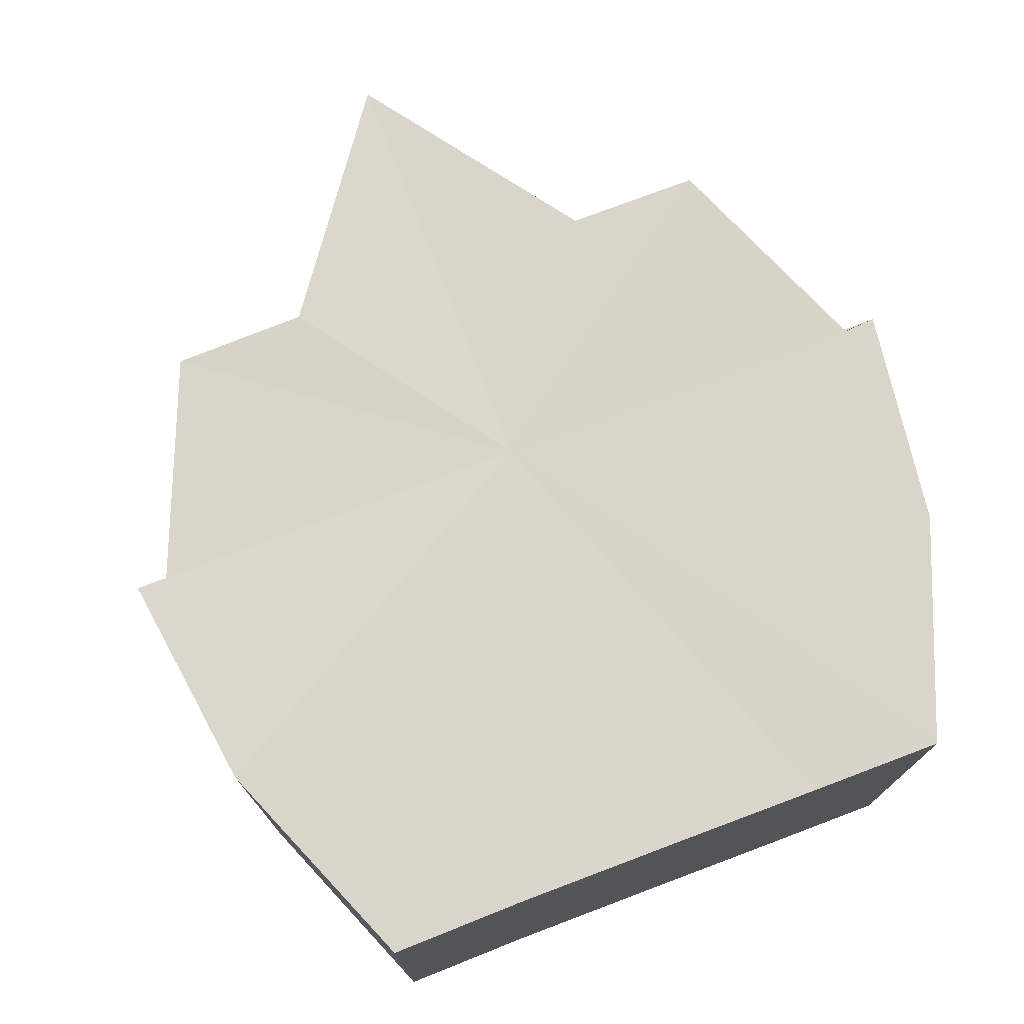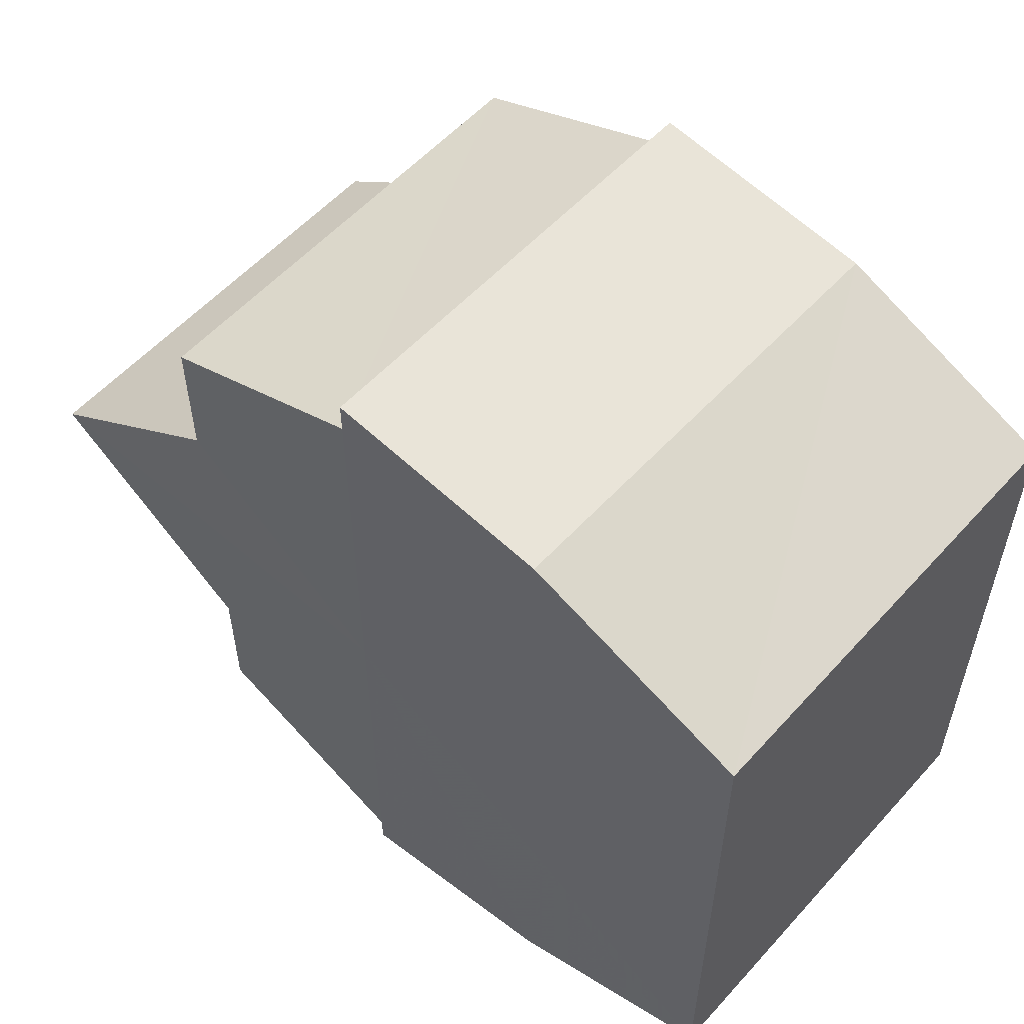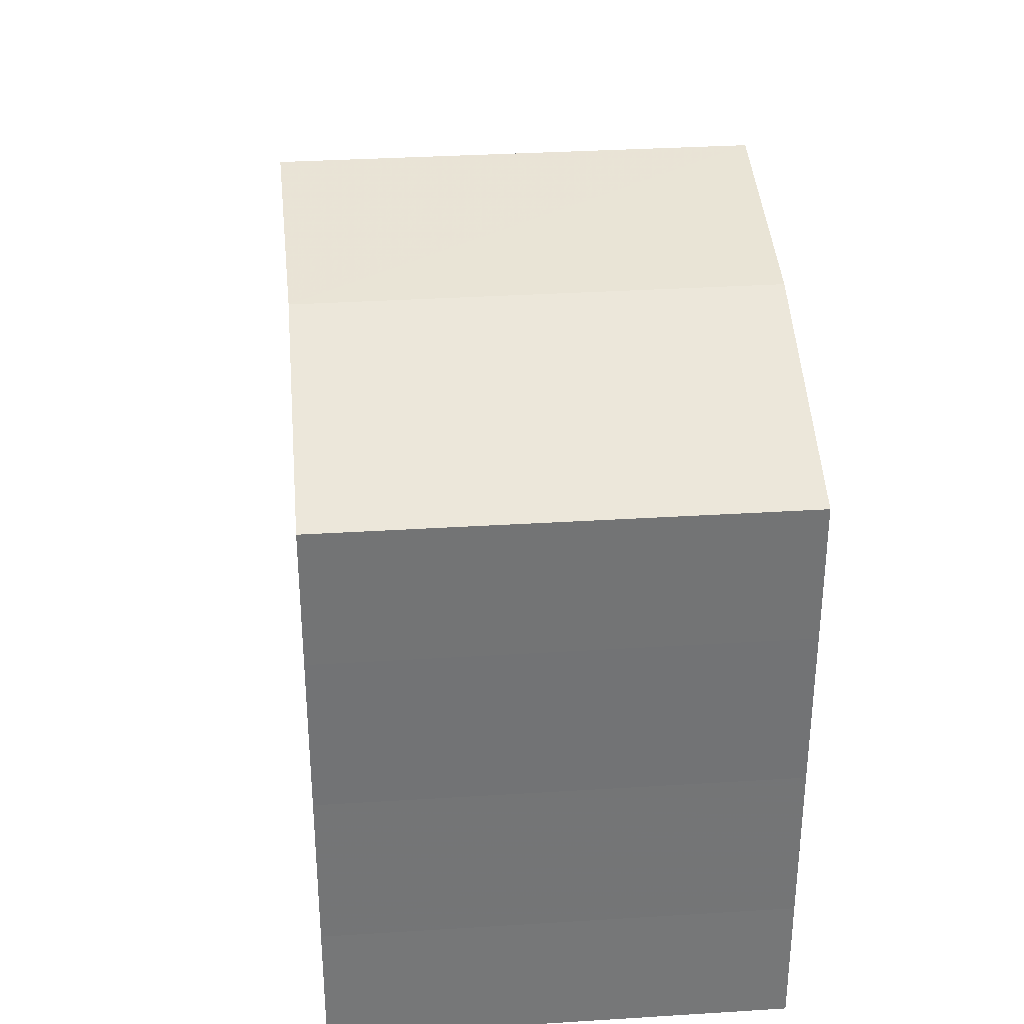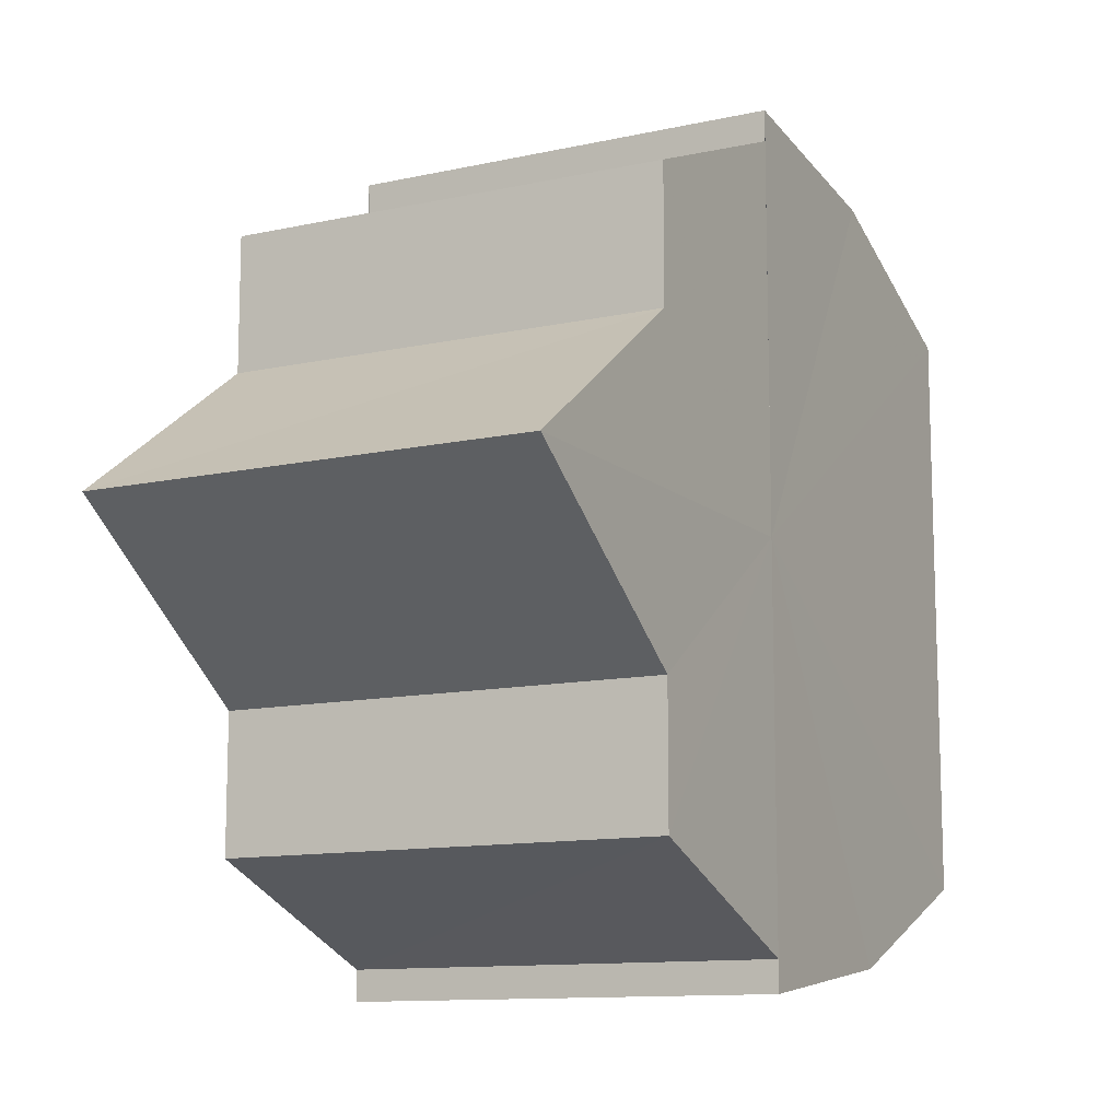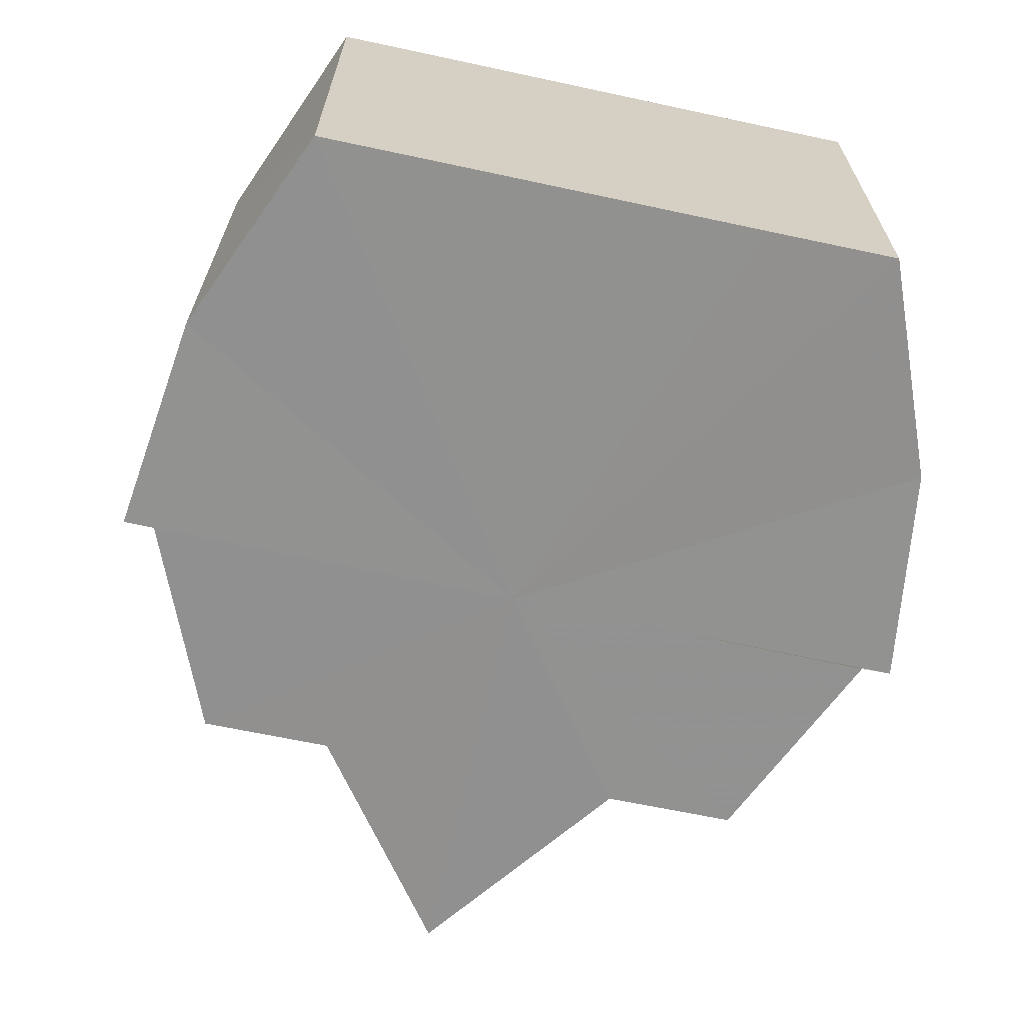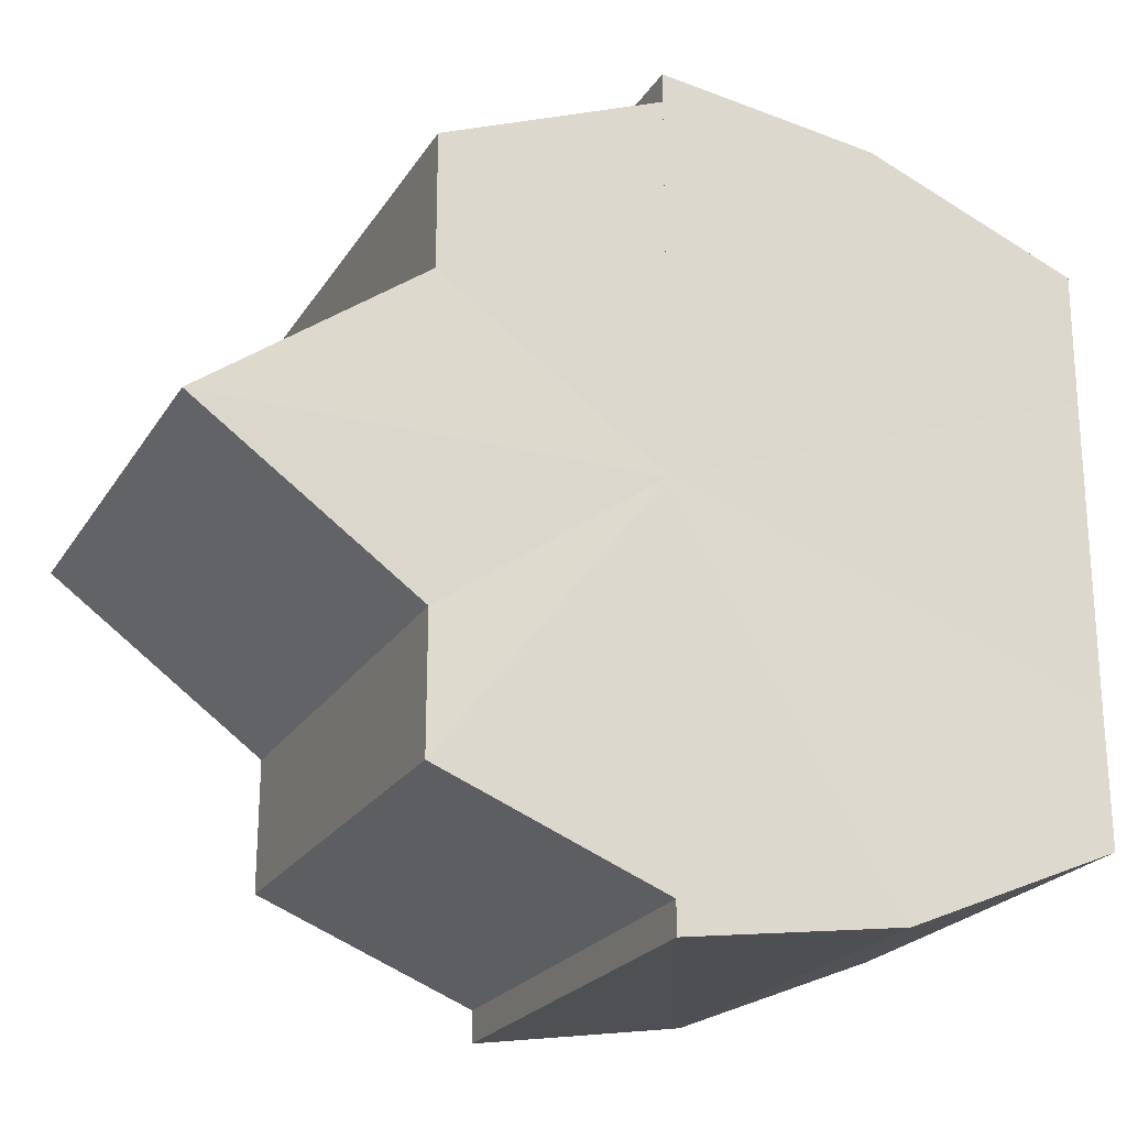
<metadata>
{"format":"obj","ext":"obj","renderer":"f3d","projection":"perspective","resolution":1024,"background":"white","views":[{"elev":74.2,"azim":69.1,"up":"+Y"},{"elev":56.1,"azim":41.8,"up":"+Z"},{"elev":34.2,"azim":84.9,"up":"+Z"},{"elev":-11.6,"azim":-62.0,"up":"+Z"},{"elev":-65.8,"azim":77.6,"up":"+Y"},{"elev":-22.4,"azim":-23.9,"up":"+Z"}]}
</metadata>
<code>
o 20800
v 2218 1873 8.045
v 2218 1873 8.046
v 2218 1873 8.045
v 2218 1873 8.045
v 2218 1873 8.046
v 2218 1873 8.046
v 2218 1873 8.05
v 2218 1873 8.056
v 2218 1873 8.05
v 2218 1873 8.063
v 2218 1873 8.056
v 2218 1873 8.046
v 2218 1873 8.05
v 2218 1873 8.05
v 2218 1873 8.056
v 2218 1873 8.056
v 2218 1873 8.063
v 2218 1873 8.063
v 2218 1873 8.063
v 2218 1873 8.056
v 2218 1873 8.071
v 2218 1873 8.05
v 2218 1873 8.046
v 2218 1873 8.077
v 2218 1873 8.081
v 2218 1873 8.056
v 2218 1873 8.063
v 2218 1873 8.05
v 2218 1873 8.071
v 2218 1873 8.046
v 2218 1873 8.077
v 2218 1873 8.045
v 2218 1873 8.081
v 2218 1873 8.082
v 2218 1873 8.046
v 2218 1873 8.045
v 2218 1873 8.05
v 2218 1873 8.046
v 2218 1873 8.056
v 2218 1873 8.05
v 2218 1873 8.063
v 2218 1873 8.056
v 2218 1873 8.071
v 2218 1873 8.063
v 2218 1873 8.077
v 2218 1873 8.071
v 2218 1873 8.081
v 2218 1873 8.077
v 2218 1873 8.082
v 2218 1873 8.081
v 2218 1873 8.082
v 2218 1873 8.081
v 2218 1873 8.077
v 2218 1873 8.081
v 2218 1873 8.071
v 2218 1873 8.077
v 2218 1873 8.063
v 2218 1873 8.071
v 2218 1873 8.056
v 2218 1873 8.063
v 2218 1873 8.05
v 2218 1873 8.056
v 2218 1873 8.046
v 2218 1873 8.05
v 2218 1873 8.045
v 2218 1873 8.046
v 2218 1873 8.063
v 2218 1873 8.071
v 2218 1873 8.063
v 2218 1873 8.077
v 2218 1873 8.071
v 2218 1873 8.081
v 2218 1873 8.077
v 2218 1873 8.071
v 2218 1873 8.071
v 2218 1873 8.077
v 2218 1873 8.077
v 2218 1873 8.081
v 2218 1873 8.081
v 2218 1873 8.082
v 2218 1873 8.081
v 2218 1873 8.082
v 2218 1873 8.063
v 2218 1873 8.081
v 2218 1873 8.077
v 2218 1873 8.071
v 2218 1873 8.063
v 2218 1873 8.056
v 2218 1873 8.05
v 2218 1873 8.046
v 2218 1873 8.045
v 2218 1873 8.046
v 2218 1873 8.05
v 2218 1873 8.056
v 2218 1873 8.063
v 2218 1873 8.071
v 2218 1873 8.077
v 2218 1873 8.081
f 1 2 3
f 4 2 5
f 6 7 5
f 7 8 9
f 8 10 11
f 12 13 14
f 14 15 16
f 16 17 18
f 19 17 20
f 19 21 17
f 19 20 22
f 19 22 23
f 19 24 21
f 19 25 24
f 19 26 27
f 19 28 26
f 19 27 29
f 19 30 28
f 19 29 31
f 19 32 30
f 19 31 33
f 19 33 34
f 35 32 36
f 37 38 35
f 39 40 37
f 41 42 39
f 43 44 41
f 45 46 43
f 47 48 45
f 49 50 47
f 51 52 49
f 52 53 54
f 53 55 56
f 55 57 58
f 57 59 60
f 59 61 62
f 61 63 64
f 63 65 66
f 67 68 69
f 68 70 71
f 70 72 73
f 69 74 75
f 75 76 77
f 77 78 79
f 78 80 81
f 81 34 82
f 83 82 84
f 83 84 85
f 83 85 86
f 83 86 87
f 83 87 88
f 83 88 89
f 83 89 90
f 83 90 91
f 83 92 93
f 83 93 94
f 83 94 95
f 83 95 96
f 83 96 97
f 83 97 98

</code>
